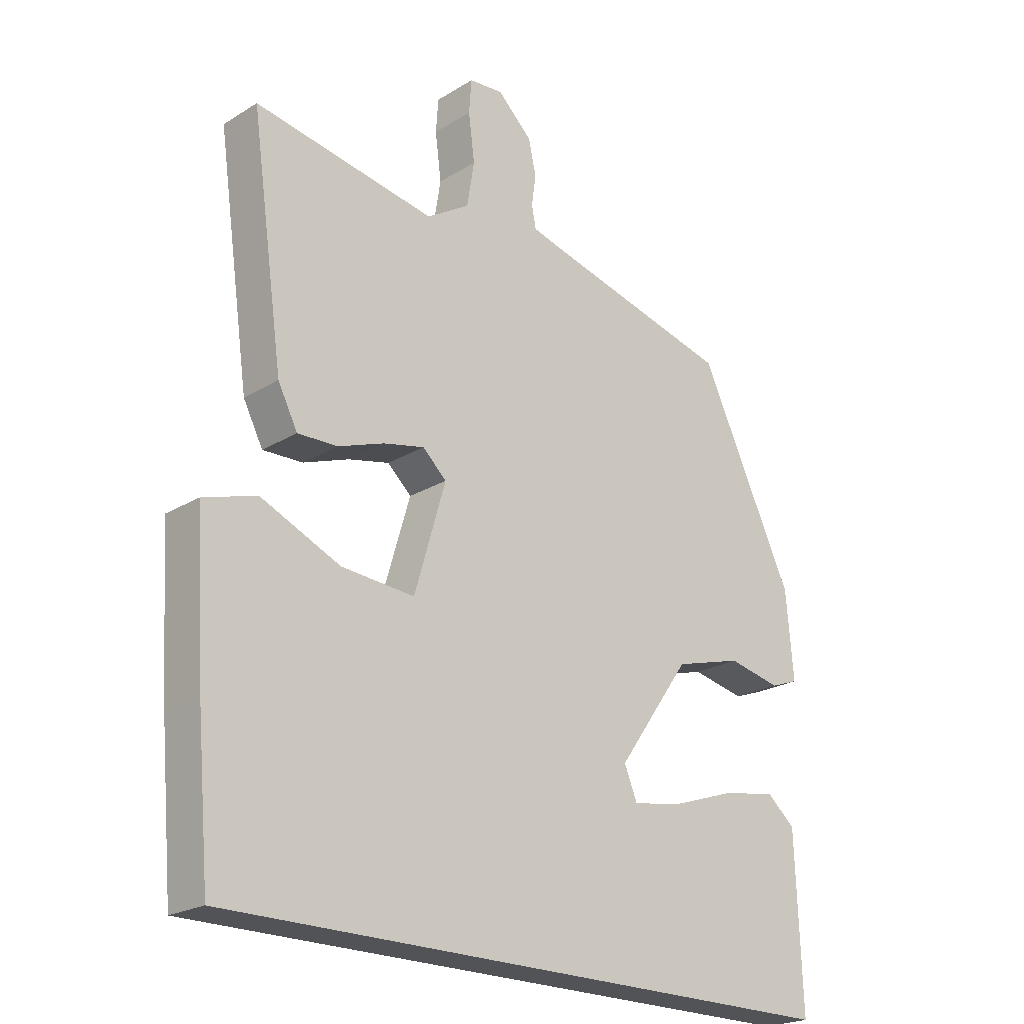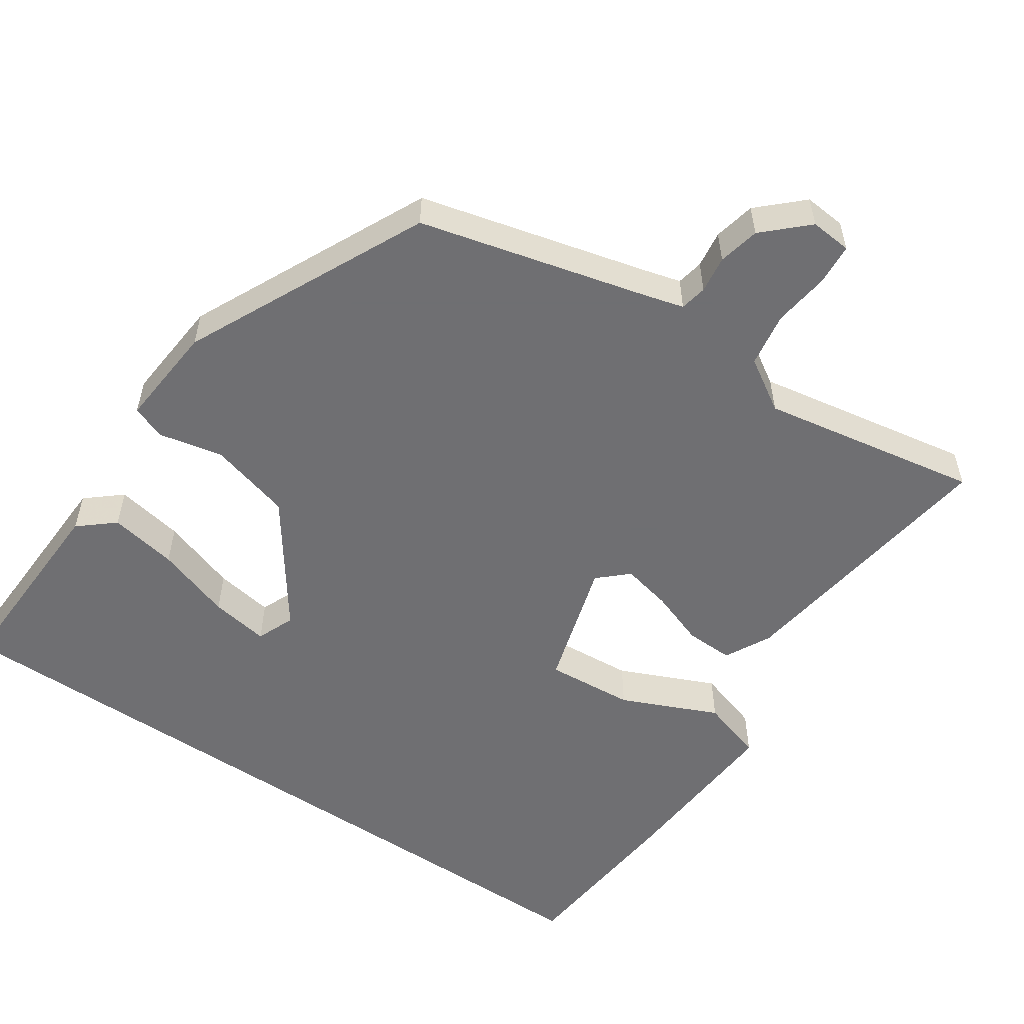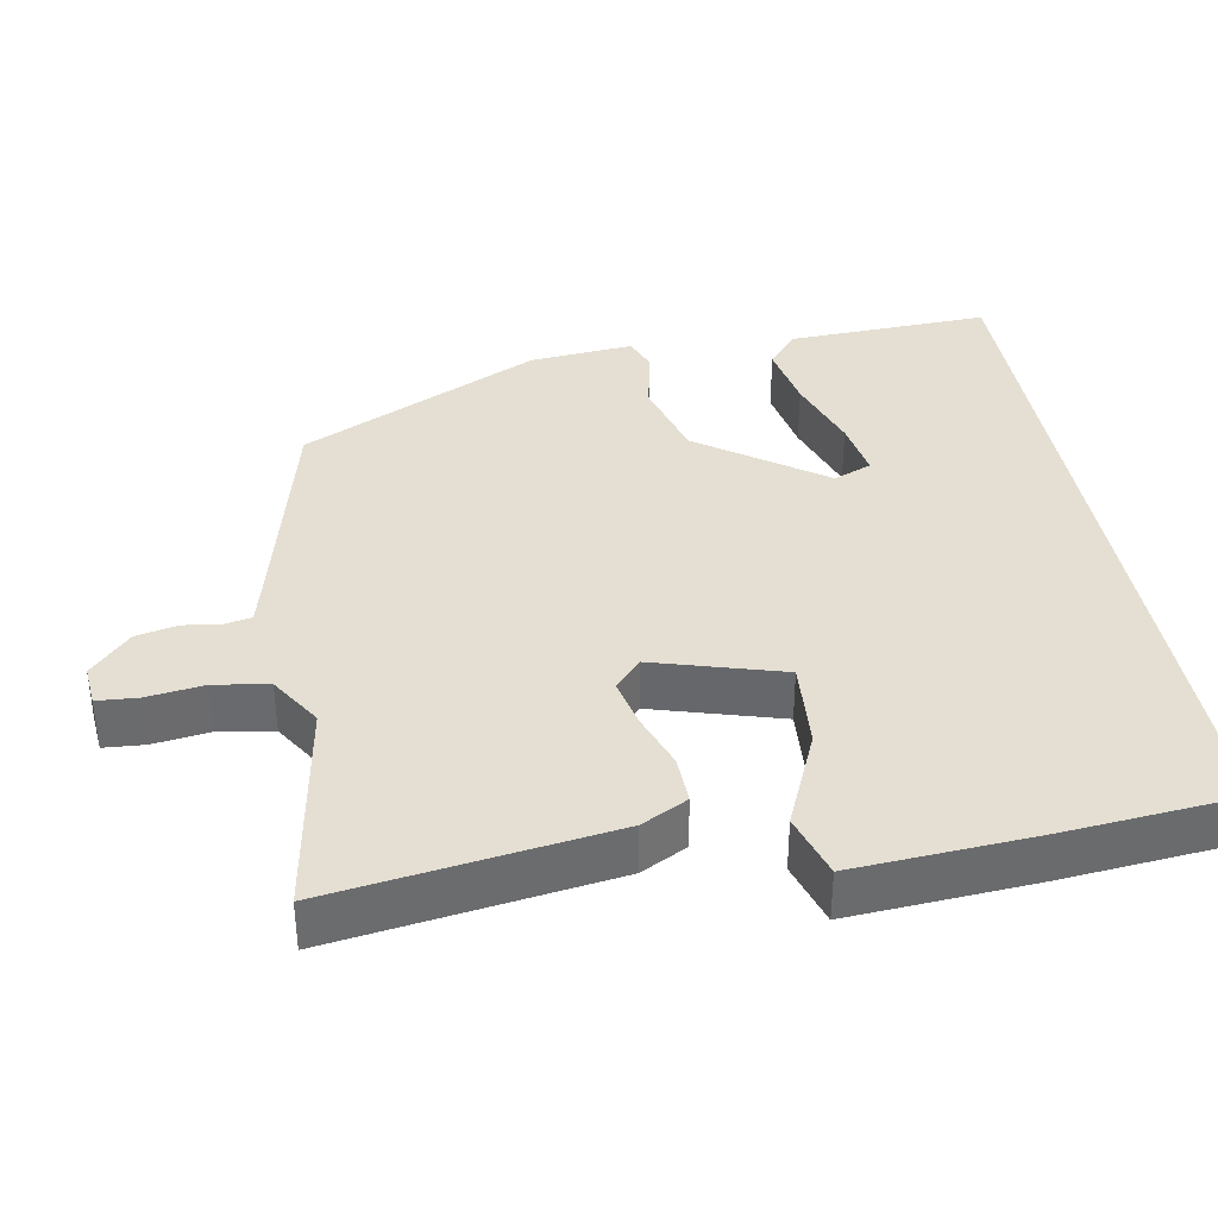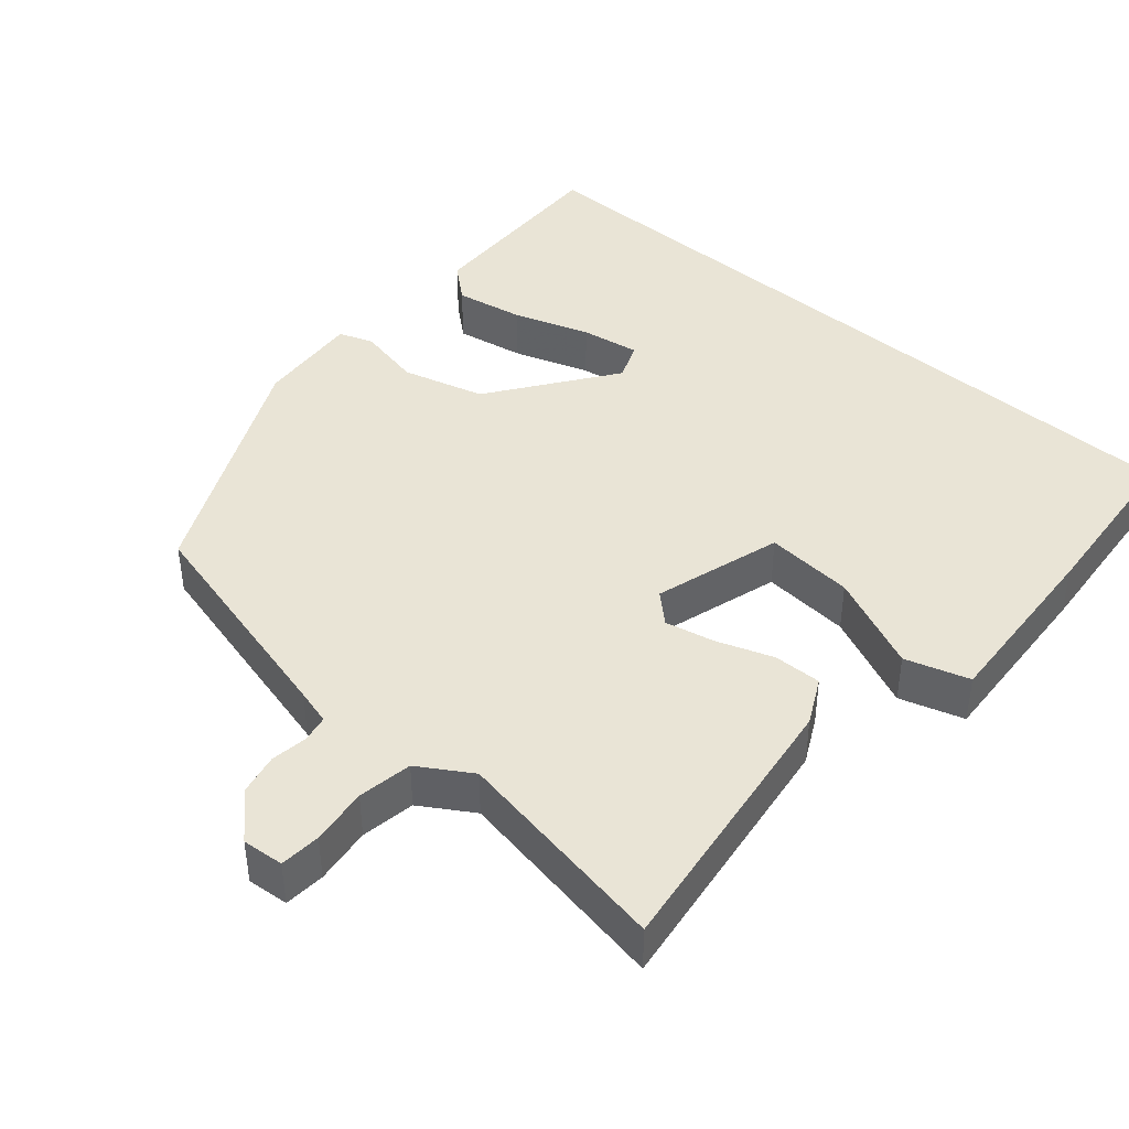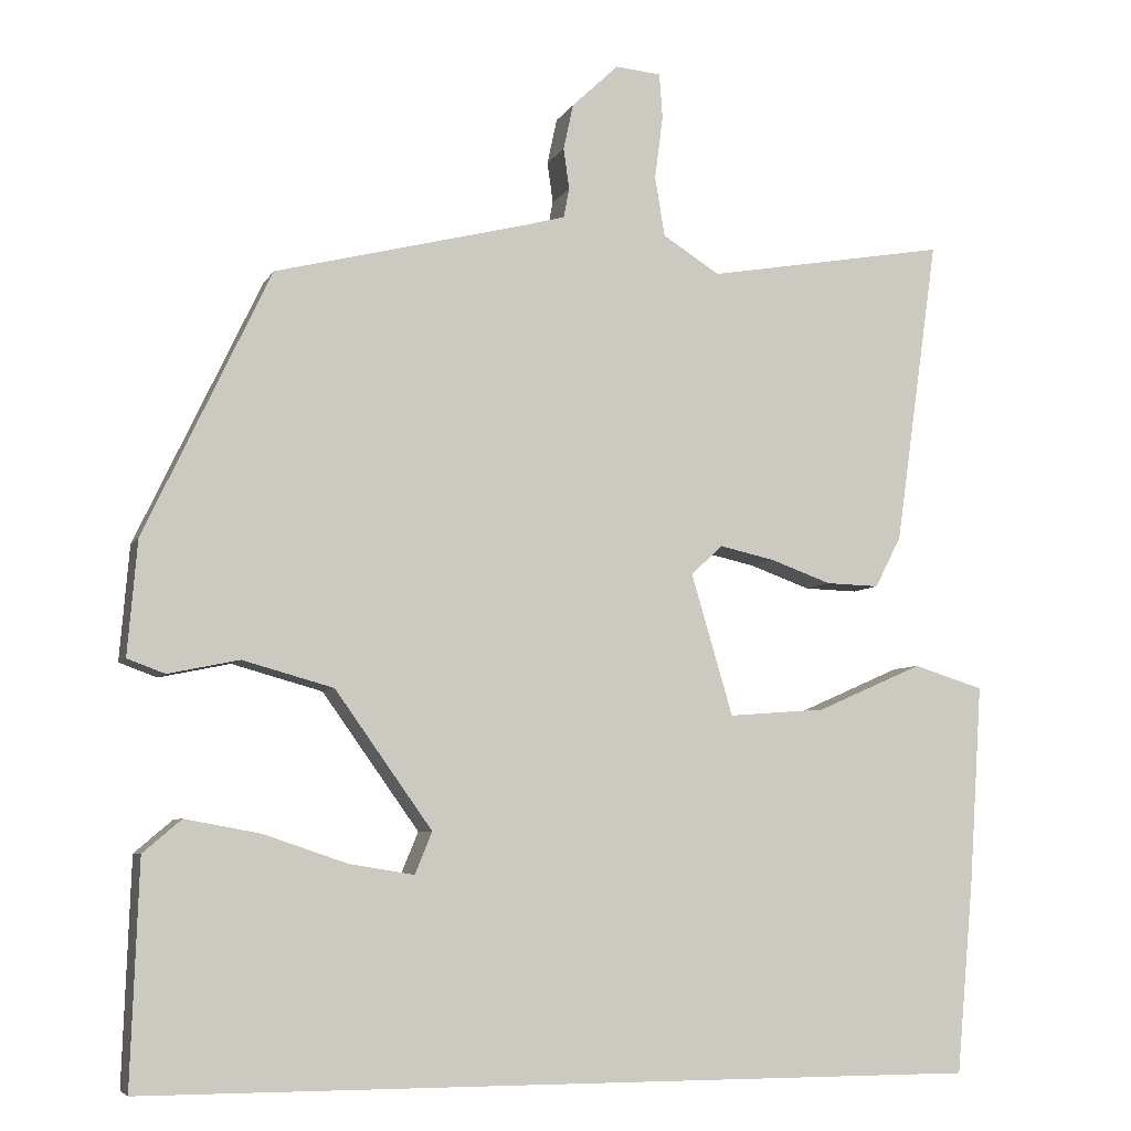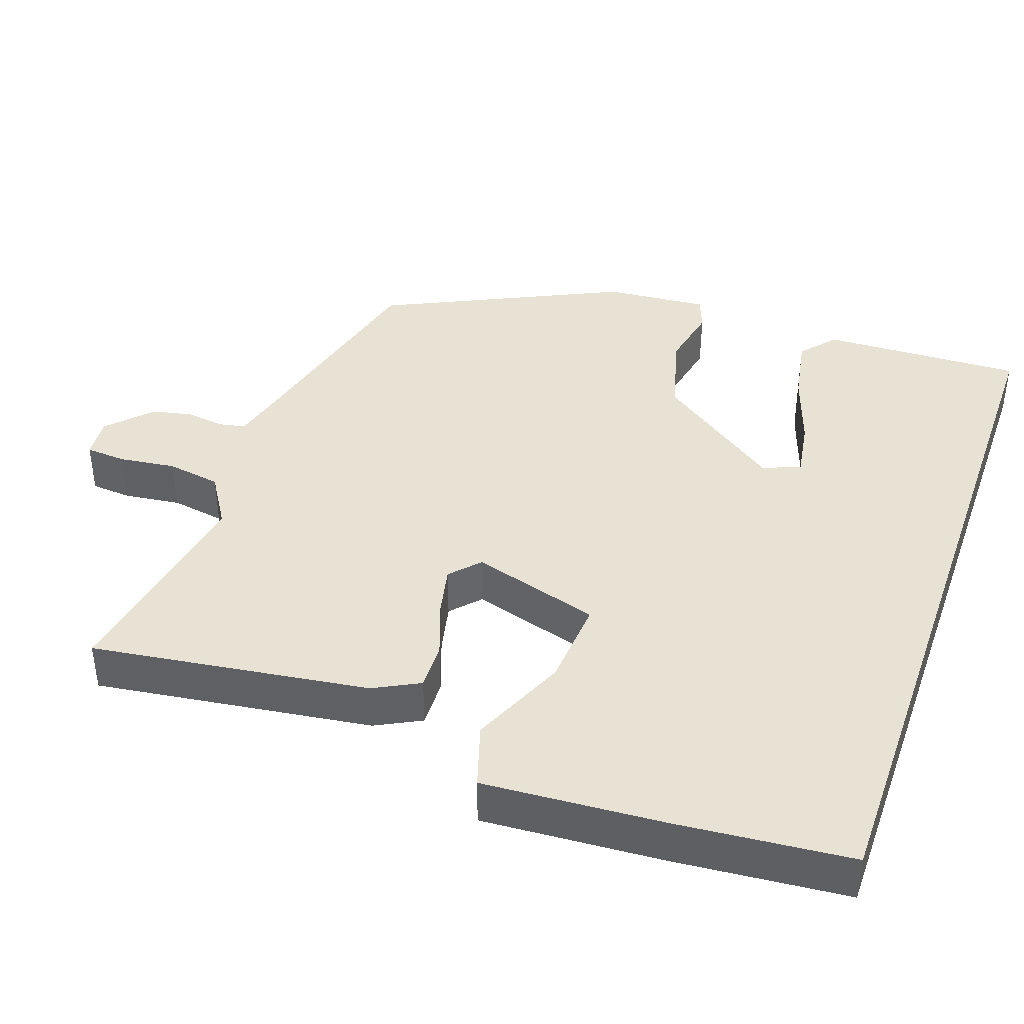
<metadata>
{"format":"obj","ext":"obj","renderer":"f3d","projection":"perspective","resolution":1024,"background":"white","views":[{"elev":-22.3,"azim":136.6,"up":"+Z"},{"elev":-54.7,"azim":-34.1,"up":"+Y"},{"elev":37.1,"azim":79.8,"up":"+Y"},{"elev":42.7,"azim":41.1,"up":"+Y"},{"elev":-6.1,"azim":-17.0,"up":"+Z"},{"elev":40.8,"azim":109.4,"up":"+Y"}]}
</metadata>
<code>
v -0.35 0.07 0.458
v -0.039 0.07 0.536
v 0.009 0.07 0.549
v 0.016 0.07 0.585
v 0.009 0.07 0.635
v 0.021 0.07 0.691
v 0.078 0.07 0.745
v 0.134 0.07 0.74
v 0.138 0.07 0.685
v 0.128 0.07 0.608
v 0.14 0.07 0.535
v 0.21 0.07 0.491
v 0.505 0.07 0.542
v 0.452 0.07 0.167
v 0.42 0.07 0.105
v 0.355 0.07 0.107
v 0.28 0.07 0.134
v 0.213 0.07 0.149
v 0.174 0.07 0.113
v 0.225 0.07 -0.06
v 0.344 0.07 -0.051
v 0.474 0.07 0.006
v 0.56 0.07 -0.021
v 0.544 0.07 -0.266
v 0.523 0.07 -0.5
v -0.505 0.07 -0.5
v -0.495 0.07 -0.228
v -0.448 0.07 -0.188
v -0.356 0.07 -0.205
v -0.253 0.07 -0.24
v -0.174 0.07 -0.253
v -0.153 0.07 -0.202
v -0.272 0.07 -0.035
v -0.383 0.07 -0.004
v -0.47 0.07 -0.022
v -0.516 0.07 -0.005
v -0.504 0.07 0.135
v -0.35 0 0.458
v -0.039 0 0.536
v 0.009 0 0.549
v 0.016 0 0.585
v 0.009 0 0.635
v 0.021 0 0.691
v 0.078 0 0.745
v 0.134 0 0.74
v 0.138 0 0.685
v 0.128 0 0.608
v 0.14 0 0.535
v 0.21 0 0.491
v 0.505 0 0.542
v 0.452 0 0.167
v 0.42 0 0.105
v 0.355 0 0.107
v 0.28 0 0.134
v 0.213 0 0.149
v 0.174 0 0.113
v 0.225 0 -0.06
v 0.344 0 -0.051
v 0.474 0 0.006
v 0.56 0 -0.021
v 0.544 0 -0.266
v 0.523 0 -0.5
v -0.505 0 -0.5
v -0.495 0 -0.228
v -0.448 0 -0.188
v -0.356 0 -0.205
v -0.253 0 -0.24
v -0.174 0 -0.253
v -0.153 0 -0.202
v -0.272 0 -0.035
v -0.383 0 -0.004
v -0.47 0 -0.022
v -0.516 0 -0.005
v -0.504 0 0.135
f 34 35 36 37
f 33 34 37 1
f 32 33 1 2
f 27 28 29 30
f 27 30 31
f 26 27 31
f 25 26 31
f 24 25 31 32
f 21 22 23 24
f 20 21 24 32
f 14 15 16 17
f 12 13 14 17
f 11 12 17 18
f 7 8 9 10
f 7 10 11
f 4 5 6 7
f 3 4 7 11
f 19 20 32 2
f 11 18 19
f 2 3 11 19
f 74 73 72 71
f 38 74 71 70
f 39 38 70 69
f 67 66 65 64
f 68 67 64
f 68 64 63
f 68 63 62
f 69 68 62 61
f 61 60 59 58
f 69 61 58 57
f 54 53 52 51
f 54 51 50 49
f 55 54 49 48
f 47 46 45 44
f 48 47 44
f 44 43 42 41
f 48 44 41 40
f 39 69 57 56
f 56 55 48
f 56 48 40 39
f 1 38 39 2
f 2 39 40 3
f 3 40 41 4
f 4 41 42 5
f 5 42 43 6
f 6 43 44 7
f 7 44 45 8
f 8 45 46 9
f 9 46 47 10
f 10 47 48 11
f 11 48 49 12
f 12 49 50 13
f 13 50 51 14
f 14 51 52 15
f 15 52 53 16
f 16 53 54 17
f 17 54 55 18
f 18 55 56 19
f 19 56 57 20
f 20 57 58 21
f 21 58 59 22
f 22 59 60 23
f 23 60 61 24
f 24 61 62 25
f 25 62 63 26
f 26 63 64 27
f 27 64 65 28
f 28 65 66 29
f 29 66 67 30
f 30 67 68 31
f 31 68 69 32
f 32 69 70 33
f 33 70 71 34
f 34 71 72 35
f 35 72 73 36
f 36 73 74 37
f 37 74 38 1

</code>
